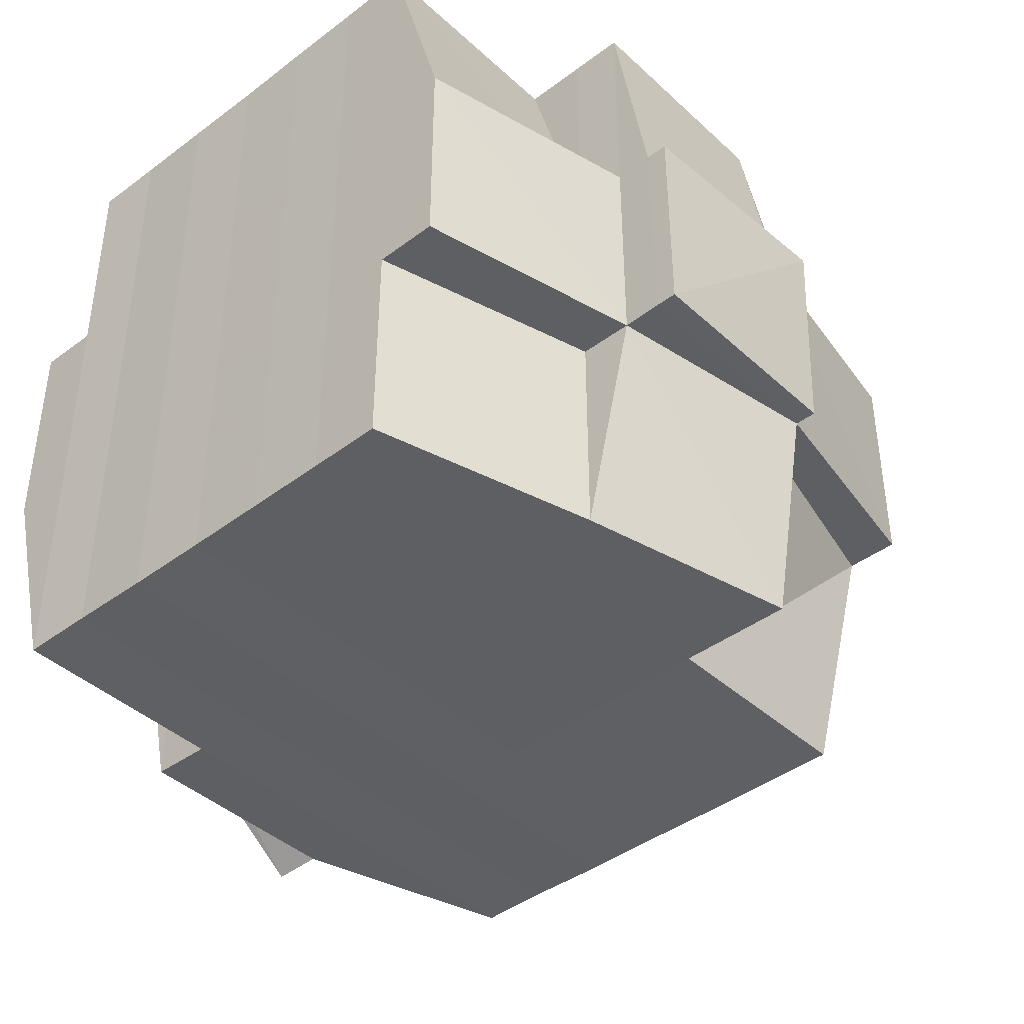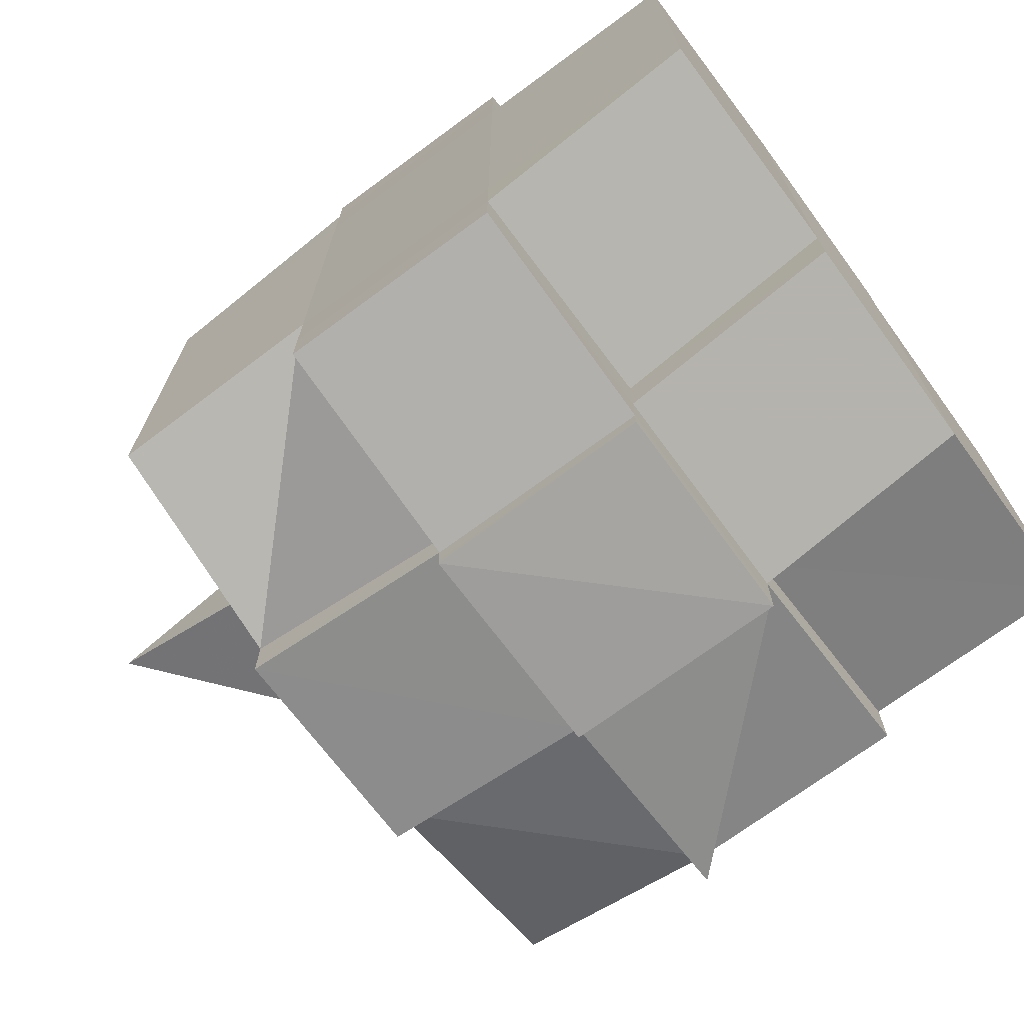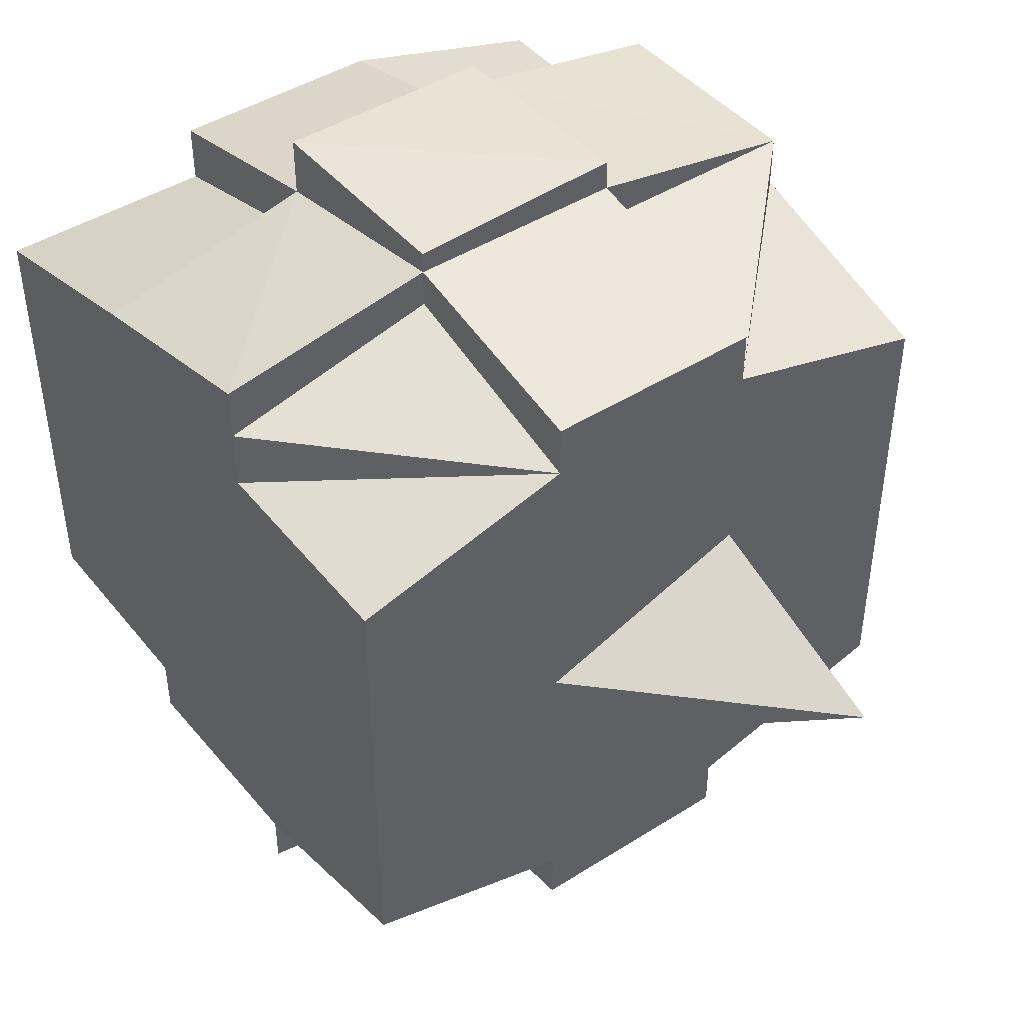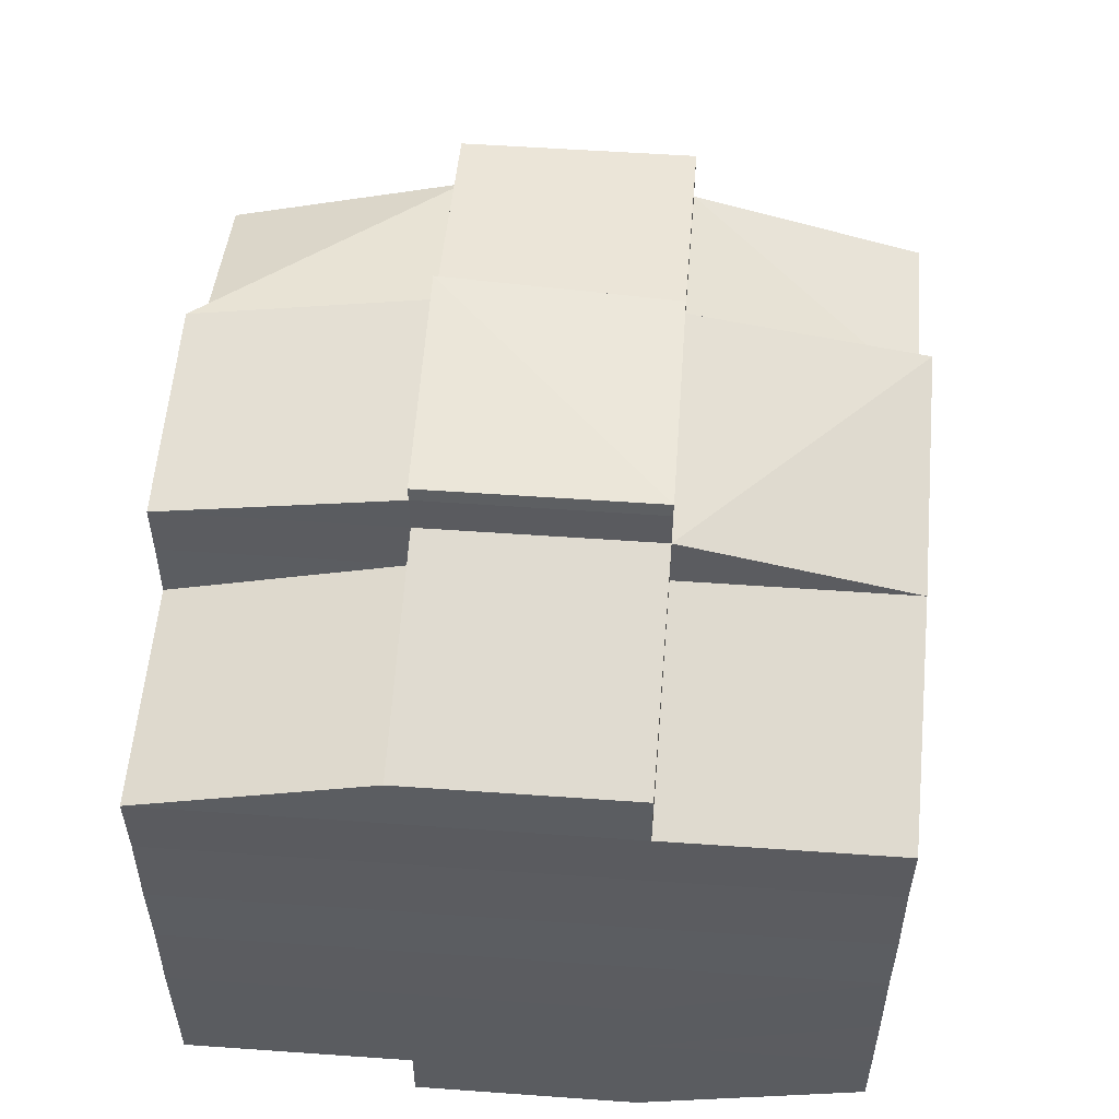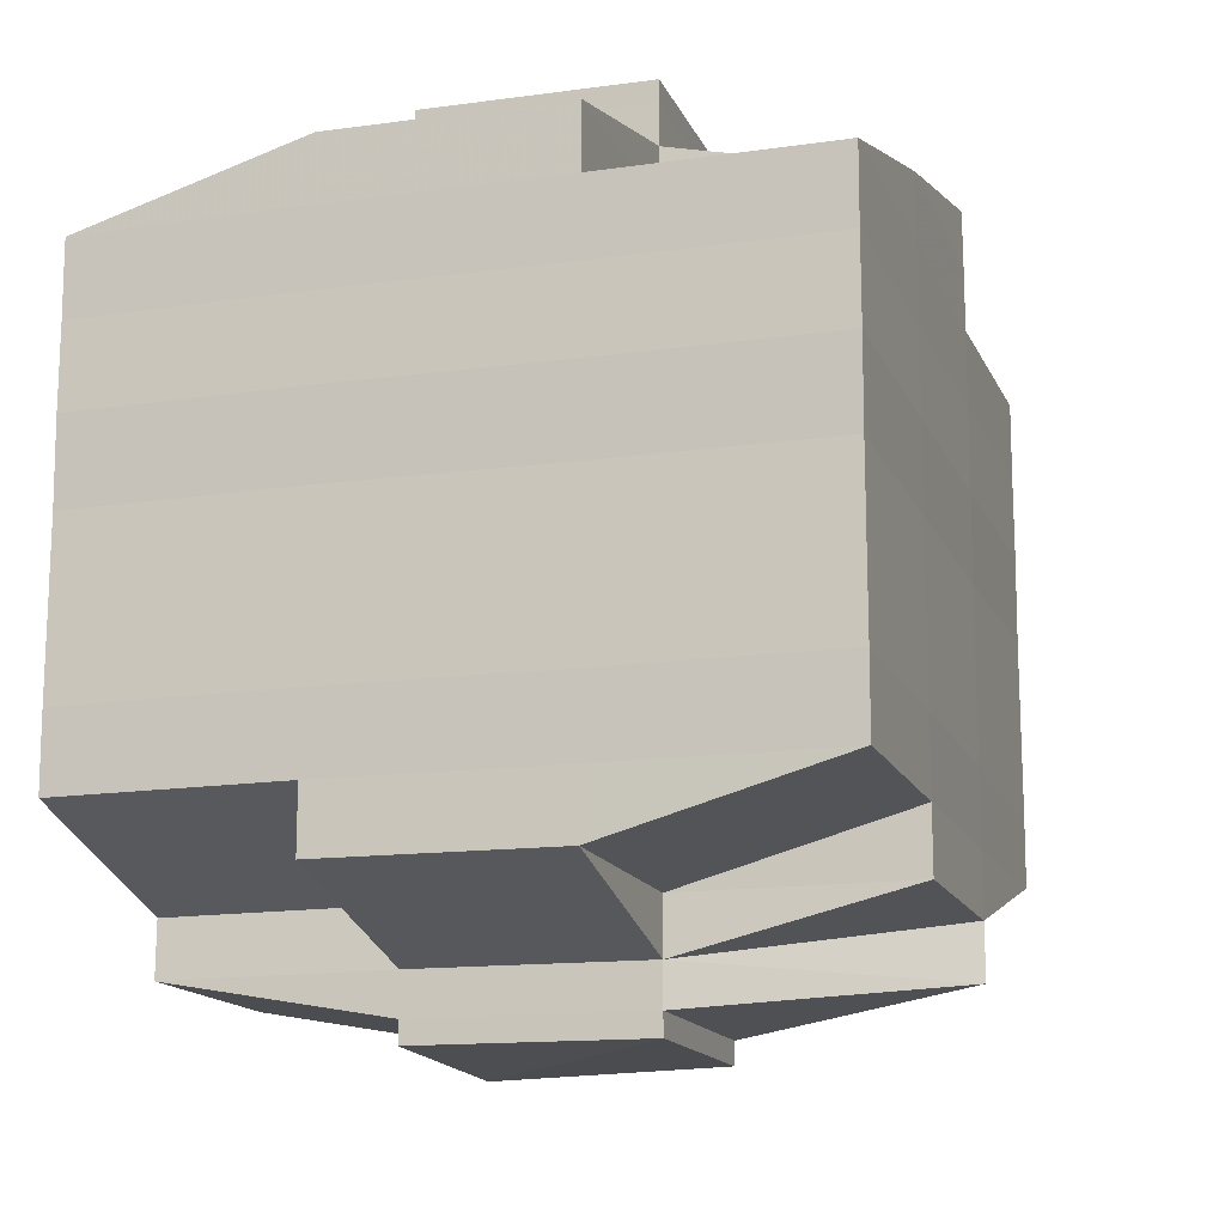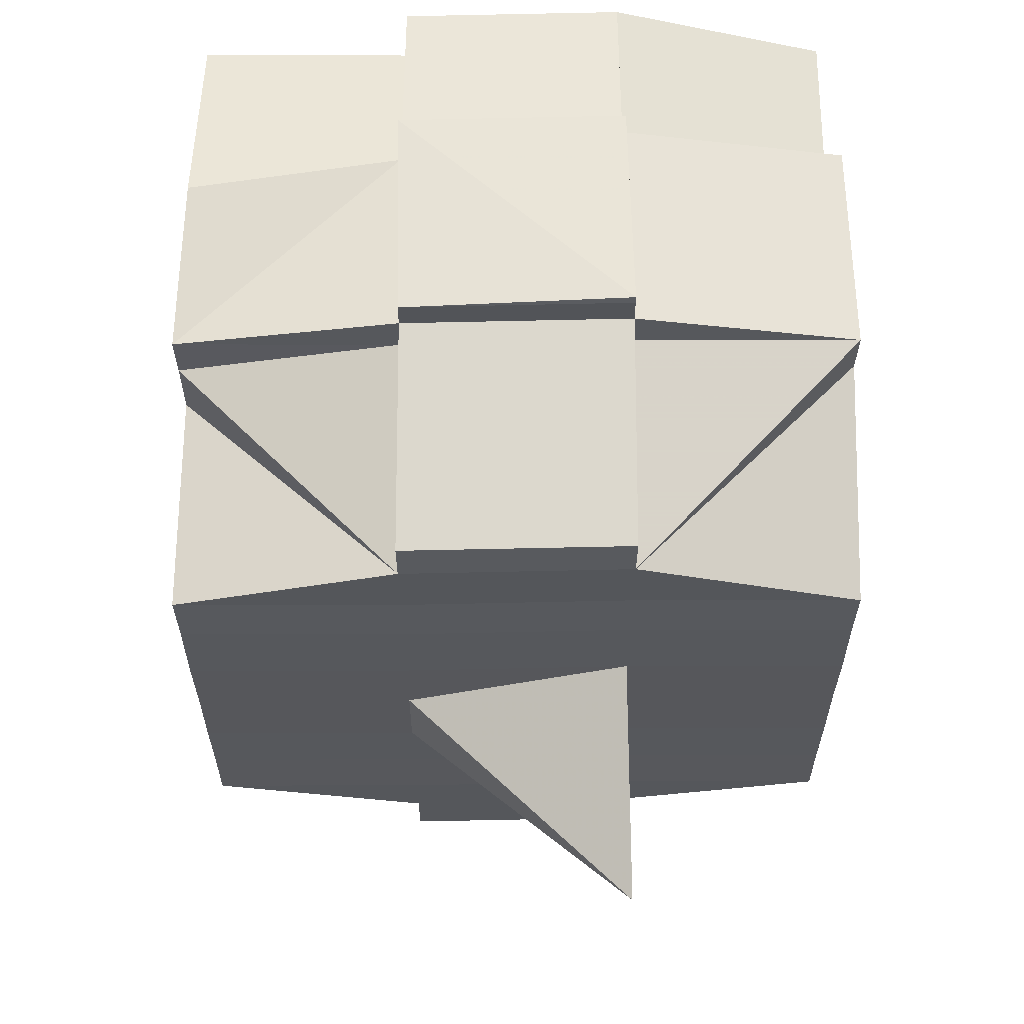
<metadata>
{"format":"obj","ext":"obj","renderer":"f3d","projection":"perspective","resolution":1024,"background":"white","views":[{"elev":-41.6,"azim":-47.7,"up":"+Y"},{"elev":-72.0,"azim":-143.5,"up":"+Z"},{"elev":44.9,"azim":53.7,"up":"+Z"},{"elev":55.1,"azim":-85.5,"up":"+Z"},{"elev":-14.6,"azim":-72.6,"up":"+Z"},{"elev":62.1,"azim":89.5,"up":"+Z"}]}
</metadata>
<code>
o 1532
v 2242 1867 10.69
v 2242 1867 10.69
v 2242 1867 10.69
v 2242 1867 10.69
v 2242 1867 10.69
v 2242 1867 10.69
v 2242 1867 10.69
v 2242 1867 10.69
v 2242 1867 10.69
v 2242 1867 10.69
v 2242 1867 10.69
v 2242 1867 10.69
v 2242 1867 10.68
v 2242 1867 10.68
v 2242 1867 10.69
v 2242 1867 10.69
v 2242 1867 10.69
v 2242 1867 10.69
v 2242 1867 10.69
v 2242 1867 10.69
v 2242 1867 10.68
v 2242 1867 10.69
v 2242 1867 10.69
v 2242 1867 10.69
v 2242 1867 10.68
v 2242 1867 10.69
v 2242 1867 10.68
v 2242 1867 10.68
v 2242 1867 10.69
v 2242 1867 10.68
v 2242 1867 10.68
v 2242 1867 10.68
v 2242 1867 10.68
v 2242 1867 10.69
v 2242 1867 10.68
v 2242 1867 10.68
v 2242 1867 10.69
v 2242 1867 10.69
v 2242 1867 10.68
v 2242 1867 10.68
v 2242 1867 10.69
v 2242 1867 10.69
v 2242 1867 10.68
v 2242 1867 10.68
v 2242 1867 10.68
v 2242 1867 10.68
v 2242 1867 10.69
v 2242 1867 10.69
v 2242 1867 10.69
v 2242 1867 10.69
v 2242 1867 10.69
v 2242 1867 10.69
v 2242 1867 10.69
v 2242 1867 10.69
v 2242 1867 10.69
v 2242 1867 10.69
v 2242 1867 10.69
v 2242 1867 10.68
v 2242 1867 10.68
v 2242 1867 10.69
v 2242 1867 10.69
v 2242 1867 10.69
v 2242 1867 10.68
v 2242 1867 10.68
v 2242 1867 10.68
v 2242 1867 10.69
v 2242 1867 10.68
v 2242 1867 10.69
v 2242 1867 10.68
v 2242 1867 10.68
v 2242 1867 10.68
v 2242 1867 10.68
v 2242 1867 10.68
v 2242 1867 10.68
v 2242 1867 10.68
v 2242 1867 10.68
v 2242 1867 10.68
v 2242 1867 10.67
v 2242 1867 10.68
v 2242 1867 10.68
v 2242 1867 10.68
v 2242 1867 10.68
v 2242 1867 10.67
v 2242 1867 10.67
v 2242 1867 10.67
v 2242 1867 10.68
v 2242 1867 10.68
v 2242 1867 10.68
v 2242 1867 10.68
v 2242 1867 10.67
v 2242 1867 10.67
v 2242 1867 10.68
v 2242 1867 10.67
v 2242 1867 10.67
v 2242 1867 10.67
v 2242 1867 10.67
v 2242 1867 10.67
v 2242 1867 10.67
v 2242 1867 10.67
v 2242 1867 10.66
v 2242 1867 10.67
v 2242 1867 10.66
v 2242 1867 10.66
v 2242 1867 10.67
v 2242 1867 10.67
v 2242 1867 10.66
v 2242 1867 10.67
v 2242 1867 10.66
v 2242 1867 10.66
v 2242 1867 10.67
v 2242 1867 10.66
v 2242 1867 10.66
v 2242 1867 10.66
v 2242 1867 10.66
v 2242 1867 10.66
v 2242 1867 10.65
v 2242 1867 10.65
v 2242 1867 10.66
v 2242 1867 10.66
v 2242 1867 10.66
v 2242 1867 10.65
v 2242 1867 10.65
v 2242 1867 10.66
v 2242 1867 10.66
v 2242 1867 10.65
v 2242 1867 10.65
v 2242 1867 10.66
v 2242 1867 10.66
v 2242 1867 10.65
v 2242 1867 10.66
v 2242 1867 10.66
v 2242 1867 10.65
v 2242 1867 10.65
v 2242 1867 10.66
v 2242 1867 10.66
v 2242 1867 10.66
v 2242 1867 10.66
v 2242 1867 10.65
v 2242 1867 10.65
v 2242 1867 10.65
v 2242 1867 10.65
v 2242 1867 10.65
v 2242 1867 10.65
v 2242 1867 10.65
v 2242 1867 10.65
v 2242 1867 10.66
v 2242 1867 10.65
v 2242 1867 10.65
v 2242 1867 10.65
v 2242 1867 10.65
v 2242 1867 10.65
v 2242 1867 10.65
v 2242 1867 10.65
v 2242 1867 10.65
v 2242 1867 10.65
v 2242 1867 10.65
v 2242 1867 10.65
v 2242 1867 10.65
v 2242 1867 10.65
v 2242 1867 10.65
v 2242 1867 10.65
v 2242 1867 10.66
v 2242 1867 10.66
v 2242 1867 10.66
v 2242 1867 10.65
v 2242 1867 10.65
v 2242 1867 10.65
v 2242 1867 10.66
v 2242 1867 10.65
v 2242 1867 10.65
v 2242 1867 10.65
v 2242 1867 10.65
v 2242 1867 10.65
v 2242 1867 10.65
v 2242 1867 10.66
v 2242 1867 10.66
v 2242 1867 10.66
v 2242 1867 10.66
v 2242 1867 10.67
v 2242 1867 10.66
v 2242 1867 10.67
v 2242 1867 10.67
v 2242 1867 10.67
v 2242 1867 10.67
v 2242 1867 10.67
v 2242 1867 10.67
v 2242 1867 10.68
v 2242 1867 10.66
v 2242 1867 10.66
v 2242 1867 10.67
v 2242 1867 10.66
v 2242 1867 10.66
v 2242 1867 10.66
v 2242 1867 10.66
v 2242 1867 10.66
v 2242 1867 10.67
v 2242 1867 10.66
v 2242 1867 10.65
v 2242 1867 10.65
v 2242 1867 10.66
v 2242 1867 10.66
v 2242 1867 10.66
v 2242 1867 10.65
v 2242 1867 10.66
v 2242 1867 10.65
v 2242 1867 10.65
v 2242 1867 10.65
v 2242 1867 10.65
v 2242 1867 10.66
v 2242 1867 10.66
v 2242 1867 10.66
v 2242 1867 10.66
v 2242 1867 10.65
v 2242 1867 10.66
v 2242 1867 10.66
v 2242 1867 10.66
v 2242 1867 10.66
v 2242 1867 10.66
v 2242 1867 10.66
v 2242 1867 10.66
v 2242 1867 10.66
v 2242 1867 10.66
v 2242 1867 10.66
v 2242 1867 10.66
v 2242 1867 10.66
v 2242 1867 10.67
v 2242 1867 10.66
v 2242 1867 10.66
v 2242 1867 10.67
v 2242 1867 10.67
v 2242 1867 10.67
v 2242 1867 10.67
v 2242 1867 10.67
v 2242 1867 10.67
v 2242 1867 10.67
v 2242 1867 10.67
v 2242 1867 10.67
v 2242 1867 10.67
v 2242 1867 10.67
v 2242 1867 10.68
v 2242 1867 10.67
v 2242 1867 10.67
v 2242 1867 10.67
v 2242 1867 10.68
v 2242 1867 10.68
v 2242 1867 10.68
v 2242 1867 10.68
v 2242 1867 10.68
v 2242 1867 10.68
v 2242 1867 10.68
v 2242 1867 10.68
v 2242 1867 10.69
v 2242 1867 10.69
v 2242 1867 10.69
v 2242 1867 10.69
v 2242 1867 10.69
v 2242 1867 10.69
v 2242 1867 10.69
v 2242 1867 10.68
v 2242 1867 10.68
v 2242 1867 10.68
v 2242 1867 10.68
v 2242 1867 10.68
v 2242 1867 10.68
v 2242 1867 10.68
v 2242 1867 10.68
v 2242 1867 10.68
v 2242 1867 10.68
v 2242 1867 10.68
v 2242 1867 10.68
v 2242 1867 10.67
v 2242 1867 10.68
v 2242 1867 10.67
v 2242 1867 10.67
v 2242 1867 10.68
v 2242 1867 10.67
v 2242 1867 10.67
v 2242 1867 10.67
v 2242 1867 10.67
v 2242 1867 10.67
v 2242 1867 10.68
v 2242 1867 10.68
v 2242 1867 10.67
v 2242 1867 10.68
v 2242 1867 10.68
v 2242 1867 10.68
v 2242 1867 10.68
v 2242 1867 10.68
v 2242 1867 10.69
v 2242 1867 10.68
v 2242 1867 10.68
v 2242 1867 10.68
v 2242 1867 10.67
v 2242 1867 10.67
v 2242 1867 10.67
v 2242 1867 10.67
v 2242 1867 10.67
v 2242 1867 10.67
v 2242 1867 10.67
v 2242 1867 10.67
v 2242 1867 10.67
v 2242 1867 10.67
v 2242 1867 10.67
v 2242 1867 10.67
v 2242 1867 10.67
v 2242 1867 10.67
v 2242 1867 10.66
v 2242 1867 10.67
v 2242 1867 10.67
v 2242 1867 10.66
v 2242 1867 10.66
v 2242 1867 10.66
v 2242 1867 10.66
v 2242 1867 10.66
v 2242 1867 10.66
v 2242 1867 10.66
v 2242 1867 10.66
v 2242 1867 10.66
v 2242 1867 10.66
v 2242 1867 10.65
v 2242 1867 10.65
v 2242 1867 10.66
v 2242 1867 10.65
v 2242 1867 10.66
v 2242 1867 10.65
v 2242 1867 10.65
v 2242 1867 10.65
v 2242 1867 10.65
v 2242 1867 10.69
v 2242 1867 10.69
v 2242 1867 10.69
v 2242 1867 10.69
v 2242 1867 10.69
v 2242 1867 10.69
v 2242 1867 10.69
v 2242 1867 10.69
v 2242 1867 10.69
v 2242 1867 10.69
v 2242 1867 10.69
v 2242 1867 10.68
v 2242 1867 10.69
v 2242 1867 10.69
v 2242 1867 10.69
v 2242 1867 10.68
v 2242 1867 10.68
v 2242 1867 10.69
v 2242 1867 10.68
v 2242 1867 10.68
v 2242 1867 10.67
v 2242 1867 10.67
v 2242 1867 10.67
v 2242 1867 10.67
v 2242 1867 10.67
v 2242 1867 10.66
v 2242 1867 10.66
v 2242 1867 10.66
v 2242 1867 10.66
v 2242 1867 10.65
v 2242 1867 10.66
v 2242 1867 10.66
v 2242 1867 10.66
v 2242 1867 10.65
v 2242 1867 10.65
v 2242 1867 10.65
v 2242 1867 10.65
v 2242 1867 10.65
f 1 2 3
f 4 5 3
f 6 7 1
f 7 8 9
f 9 10 2
f 11 12 10
f 13 14 12
f 15 16 5
f 17 18 16
f 19 20 15
f 20 21 22
f 23 19 24
f 17 25 26
f 25 27 18
f 28 25 29
f 30 31 27
f 25 30 32
f 32 33 34
f 35 36 33
f 37 35 38
f 39 30 25
f 40 39 25
f 41 38 42
f 43 39 40
f 44 45 30
f 43 46 39
f 38 47 48
f 49 48 50
f 49 38 51
f 51 52 53
f 54 55 49
f 56 54 57
f 58 59 47
f 60 61 52
f 62 63 60
f 64 65 61
f 60 64 66
f 67 64 68
f 69 70 67
f 58 71 72
f 71 73 59
f 74 71 75
f 76 77 71
f 77 78 79
f 80 79 71
f 71 79 81
f 81 82 70
f 79 82 81
f 79 83 82
f 78 84 83
f 85 83 79
f 82 86 87
f 88 87 89
f 83 90 82
f 90 91 86
f 82 90 92
f 83 93 90
f 94 93 83
f 84 95 93
f 93 96 90
f 96 97 91
f 90 96 98
f 93 99 96
f 95 100 99
f 101 99 93
f 100 102 103
f 99 104 96
f 96 104 105
f 99 103 104
f 106 103 99
f 104 107 97
f 103 108 104
f 108 109 107
f 104 108 110
f 103 111 108
f 112 111 103
f 111 113 108
f 112 114 115
f 116 117 114
f 108 113 118
f 113 119 109
f 113 120 119
f 121 122 116
f 123 121 124
f 125 126 120
f 127 128 113
f 128 129 130
f 131 130 113
f 132 133 125
f 134 132 135
f 136 135 137
f 133 138 139
f 138 140 141
f 142 141 143
f 144 139 142
f 125 144 142
f 145 143 146
f 122 147 144
f 147 148 149
f 150 149 151
f 152 148 153
f 154 153 155
f 156 152 157
f 157 151 158
f 159 156 160
f 161 158 162
f 163 159 164
f 165 155 166
f 167 166 168
f 169 170 165
f 170 171 172
f 173 172 174
f 175 168 176
f 175 176 177
f 178 177 179
f 178 175 180
f 181 179 182
f 183 182 184
f 181 178 185
f 186 184 187
f 188 178 181
f 189 175 178
f 188 189 178
f 190 188 181
f 189 191 175
f 191 164 175
f 192 189 188
f 192 191 189
f 193 194 188
f 195 191 192
f 196 193 190
f 197 188 190
f 195 198 191
f 199 198 200
f 201 195 192
f 202 195 201
f 198 203 204
f 205 206 203
f 207 206 208
f 201 209 210
f 211 212 201
f 212 213 214
f 215 213 216
f 217 213 218
f 219 218 220
f 221 216 222
f 223 201 197
f 224 201 223
f 221 224 225
f 225 224 223
f 223 210 226
f 227 228 225
f 225 223 229
f 229 226 230
f 229 223 231
f 232 225 229
f 118 225 232
f 233 227 232
f 232 229 234
f 234 230 235
f 234 229 236
f 237 232 234
f 110 232 237
f 238 233 237
f 237 234 239
f 239 235 240
f 239 234 241
f 242 237 239
f 105 237 242
f 243 238 242
f 242 239 244
f 244 240 245
f 244 239 246
f 247 242 244
f 98 242 247
f 248 243 247
f 247 244 249
f 249 244 250
f 249 245 251
f 252 251 253
f 254 253 255
f 256 257 255
f 258 259 252
f 260 13 252
f 260 249 13
f 261 249 260
f 64 261 260
f 261 247 249
f 92 247 261
f 262 261 263
f 264 248 261
f 13 265 40
f 265 43 40
f 266 265 267
f 268 269 265
f 265 270 43
f 246 270 265
f 269 271 270
f 270 46 43
f 46 187 272
f 270 273 46
f 241 273 270
f 271 274 273
f 273 186 46
f 46 186 275
f 273 276 186
f 274 196 276
f 236 276 273
f 276 277 278
f 190 279 277
f 276 190 280
f 231 190 276
f 275 281 30
f 30 281 282
f 45 283 281
f 281 284 282
f 282 284 285
f 286 285 287
f 287 288 289
f 290 291 288
f 284 292 291
f 281 293 284
f 294 293 281
f 295 296 294
f 296 297 298
f 298 299 293
f 283 300 293
f 300 301 299
f 293 302 284
f 293 299 302
f 284 302 80
f 302 303 292
f 299 304 302
f 302 304 85
f 304 305 303
f 299 306 304
f 185 306 299
f 301 307 306
f 306 308 304
f 304 308 94
f 308 309 305
f 306 310 308
f 180 310 306
f 307 311 310
f 310 312 308
f 308 312 101
f 312 313 309
f 310 314 312
f 311 315 314
f 316 314 310
f 314 317 312
f 312 317 106
f 317 318 313
f 317 162 318
f 314 319 317
f 319 124 317
f 164 319 314
f 164 320 319
f 321 320 322
f 320 323 324
f 325 326 323
f 327 326 328
f 329 330 331
f 330 332 333
f 329 334 335
f 336 337 338
f 339 340 337
f 341 342 338
f 343 340 342
f 344 345 346
f 347 348 345
f 349 350 351
f 352 353 350
f 354 355 356
f 357 358 355
f 359 360 361
f 362 363 364
f 364 365 366

</code>
